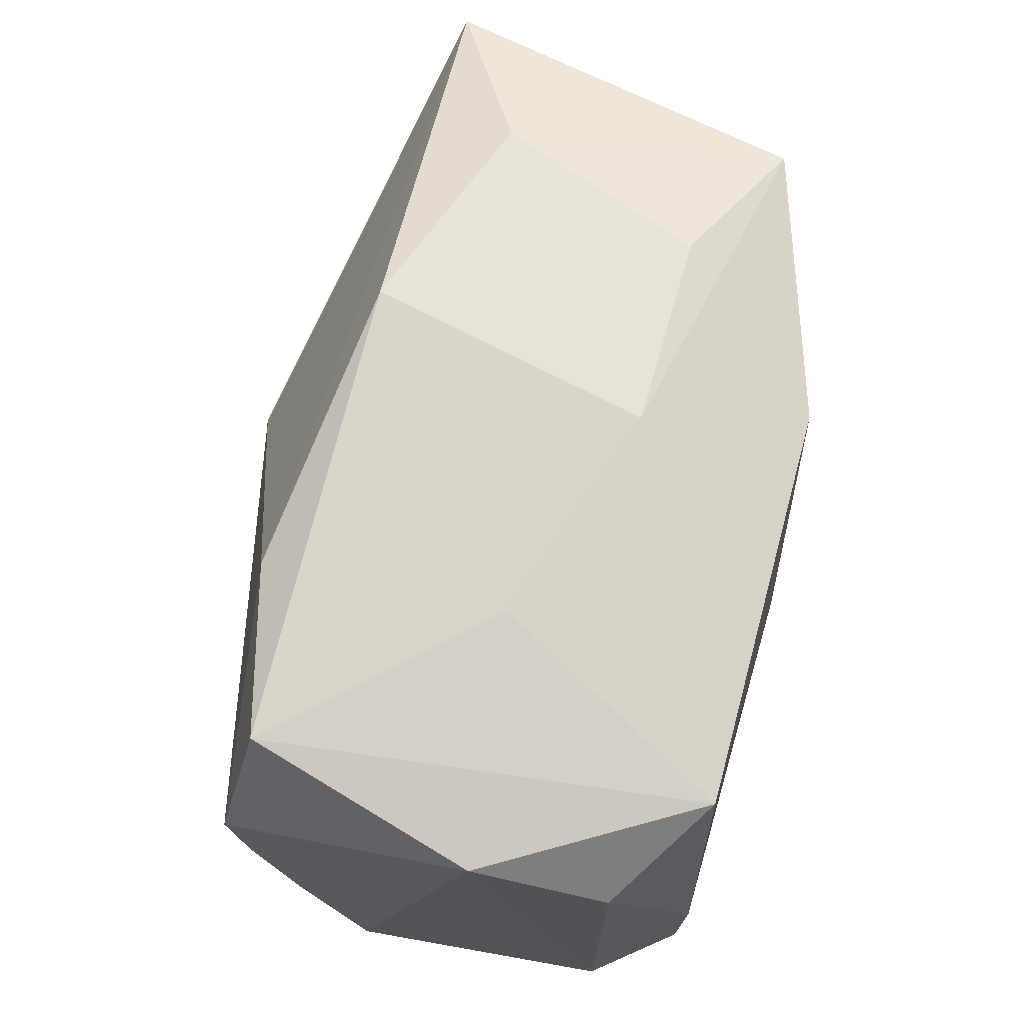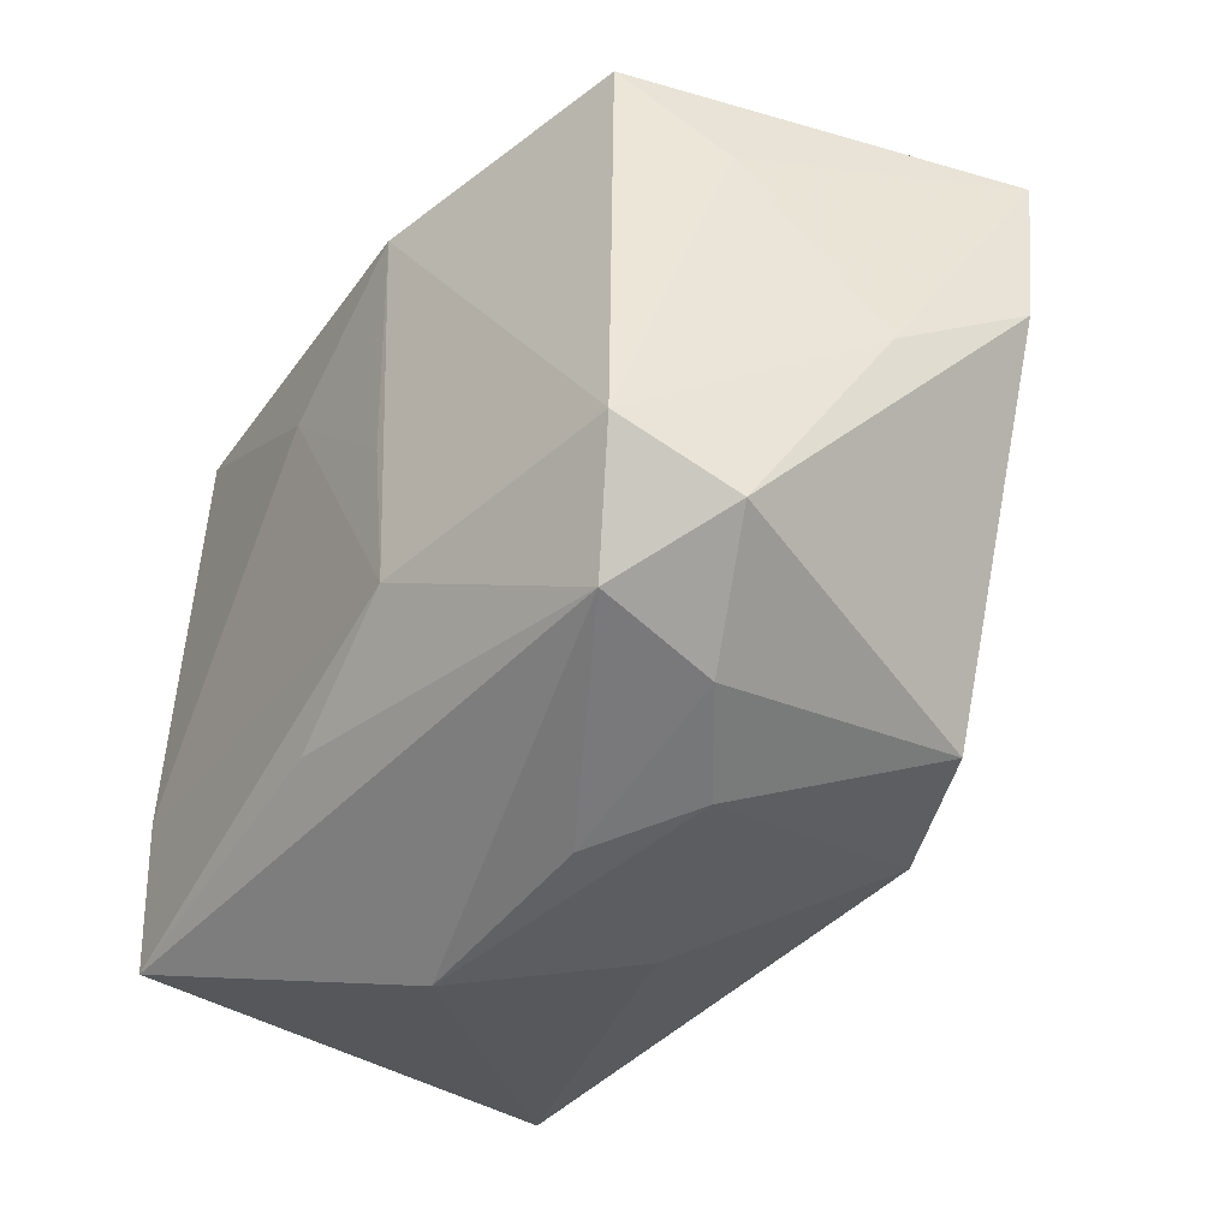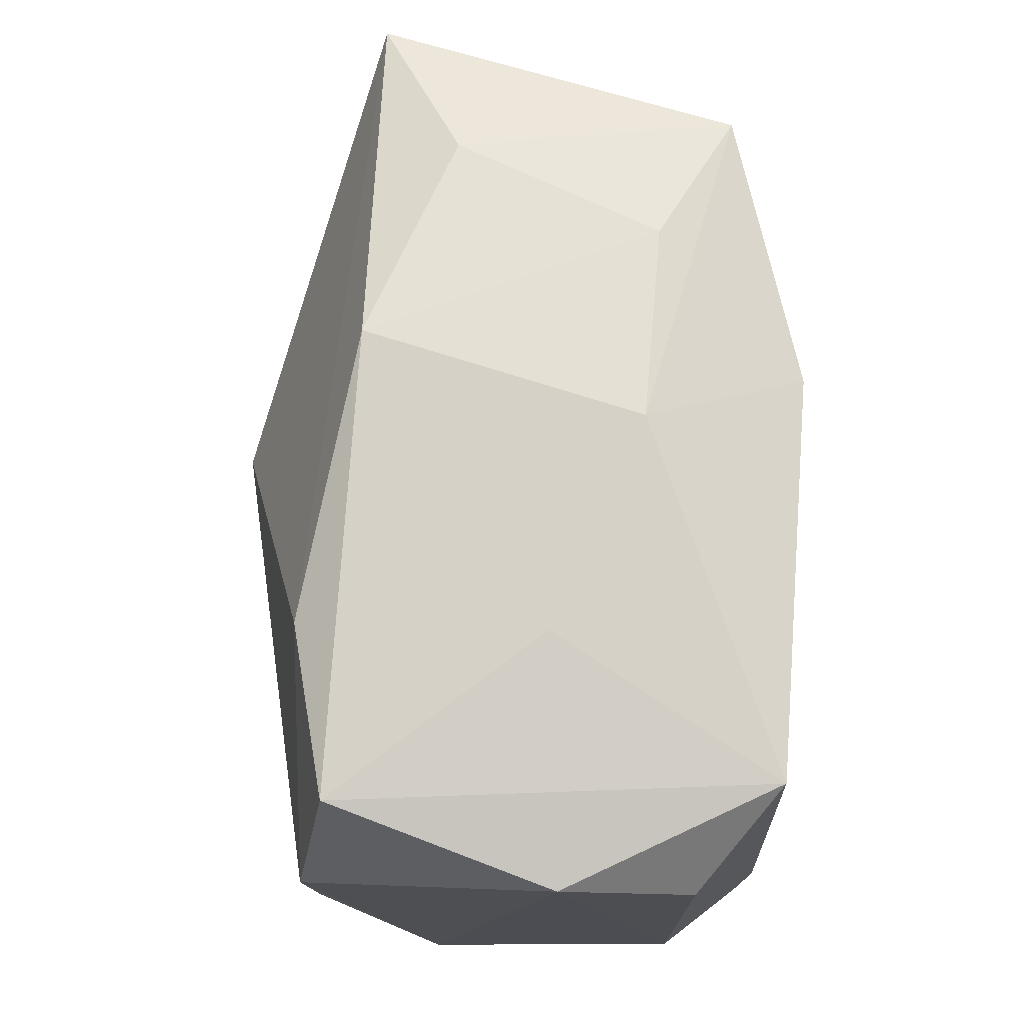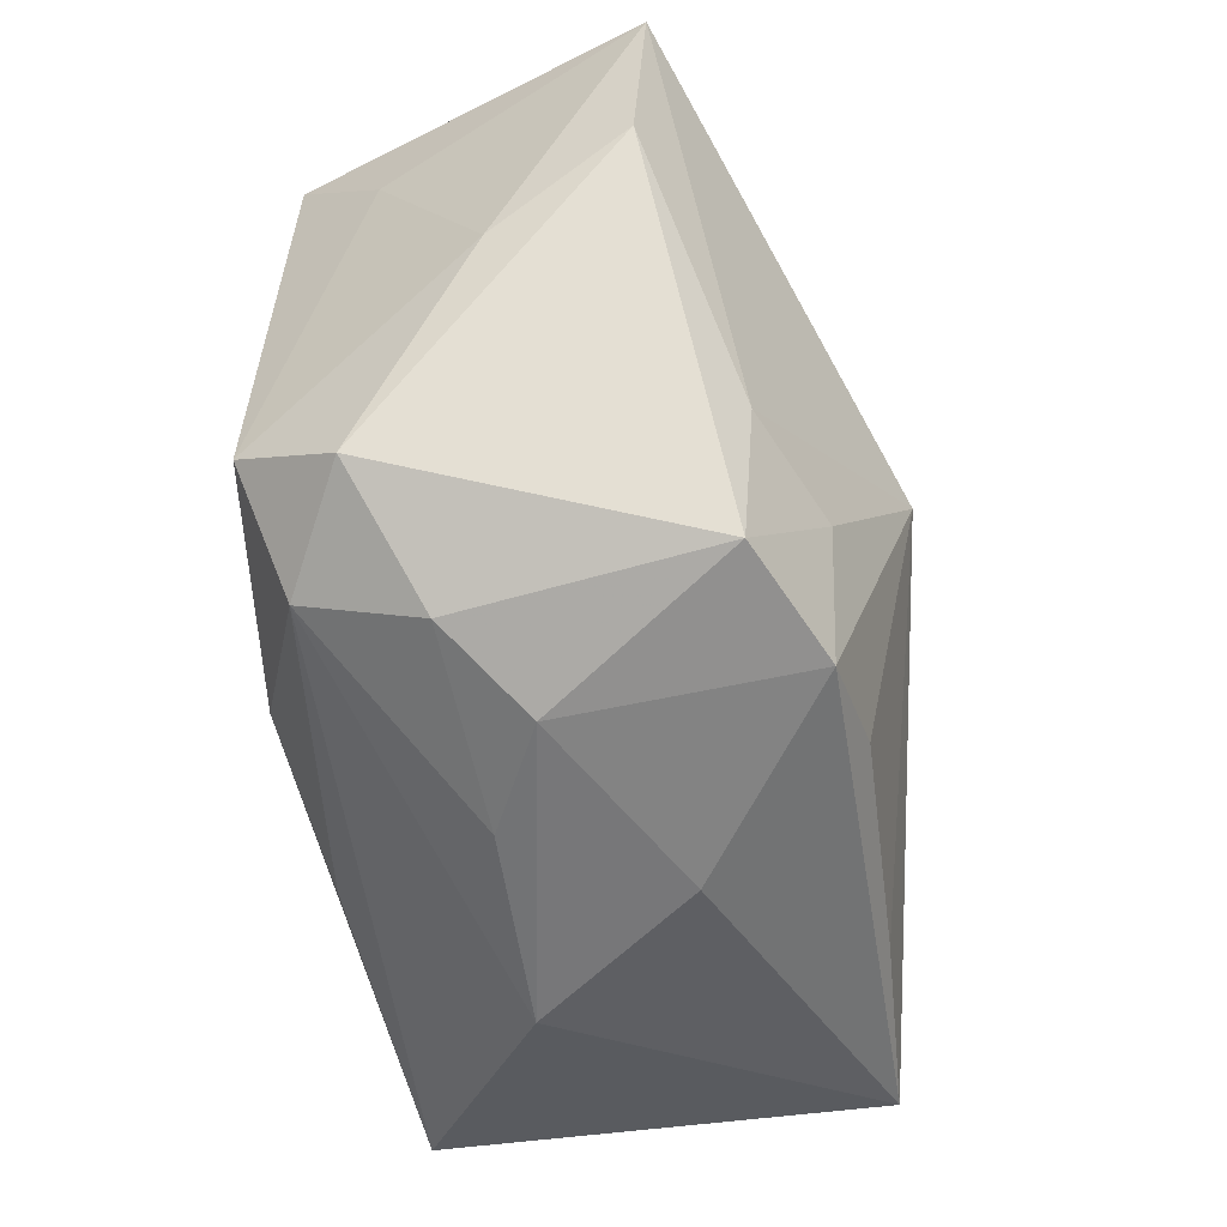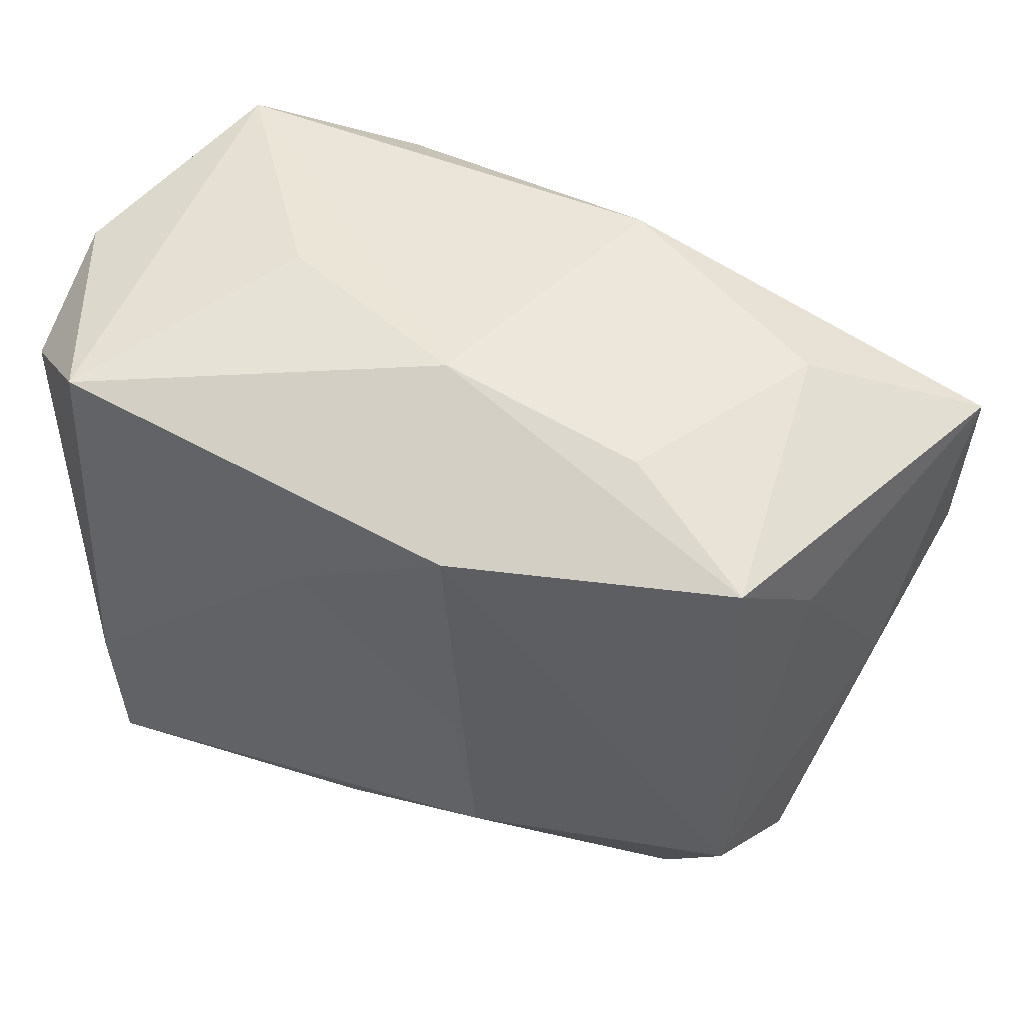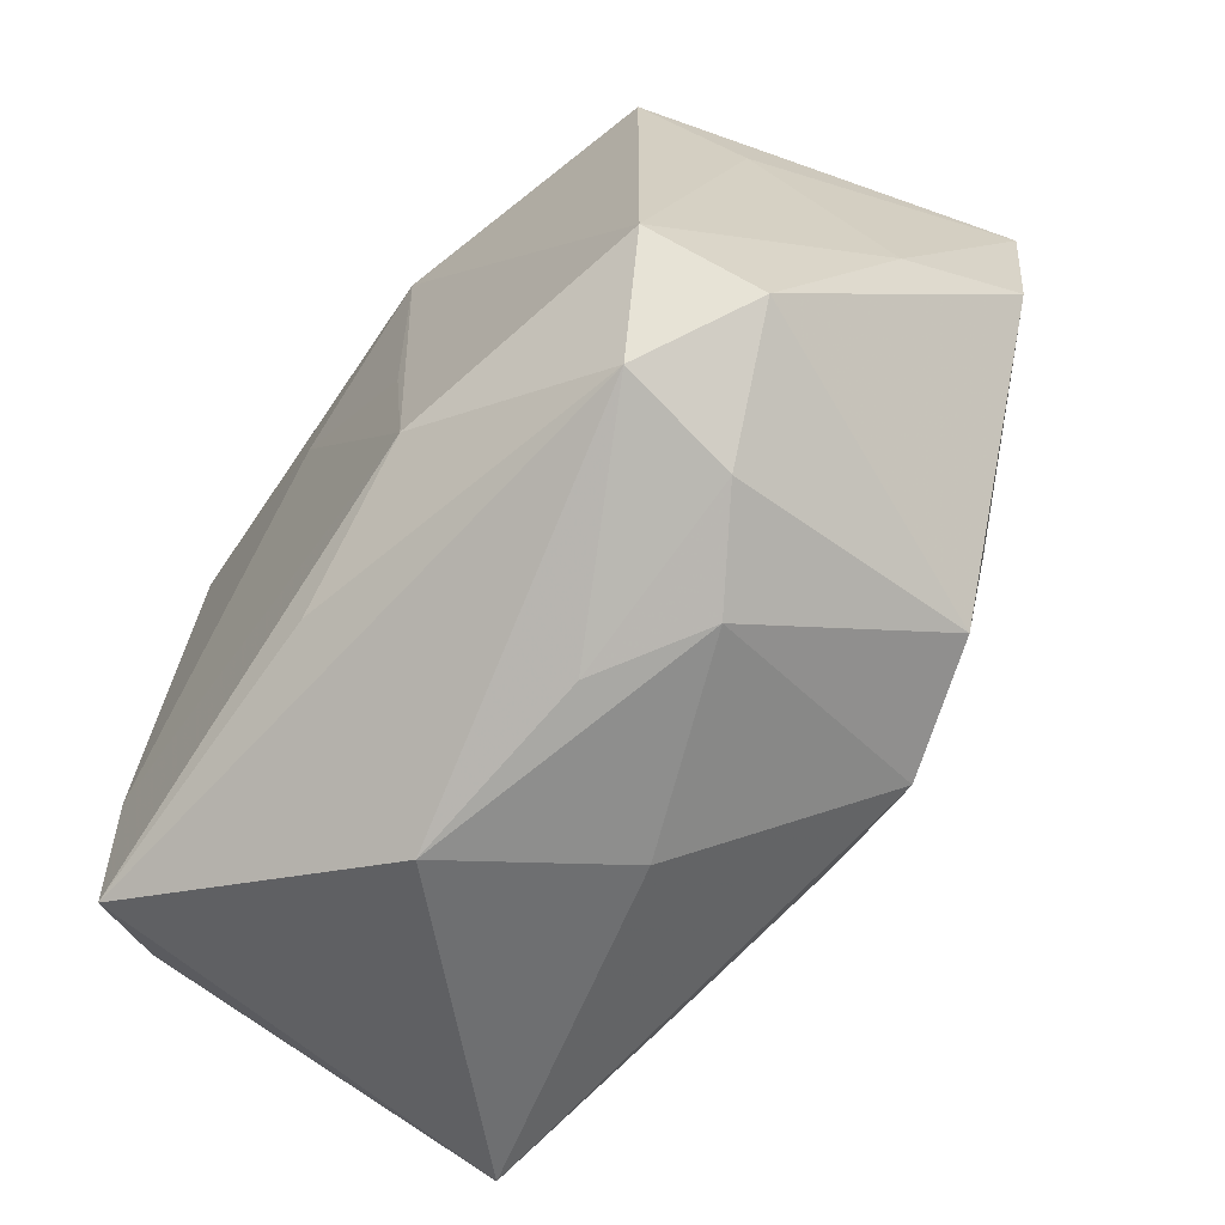
<metadata>
{"format":"obj","ext":"obj","renderer":"f3d","projection":"perspective","resolution":1024,"background":"white","views":[{"elev":70.1,"azim":-78.3,"up":"+Y"},{"elev":-39.0,"azim":56.9,"up":"+Y"},{"elev":73.1,"azim":-88.6,"up":"+Y"},{"elev":-49.3,"azim":104.1,"up":"+Y"},{"elev":51.3,"azim":24.6,"up":"+Y"},{"elev":-63.6,"azim":53.2,"up":"+Y"}]}
</metadata>
<code>
v 0.03078 -0.0009187 -0.001286
v 0.01131 -0.01905 -0.01591
v -0.02607 0.01035 -0.01456
v 0.01406 -0.0108 -0.01676
v 0.008607 -0.01115 0.01747
v 0.02741 0.01205 0.006572
v 0.005901 -0.0004957 -0.02065
v -0.00406 0.01031 0.01753
v -0.005933 -0.02498 0.005135
v -0.02551 0.0001847 -0.01409
v -0.001871 -0.01604 0.01634
v -0.01154 -0.01868 -0.0147
v 0.02 -0.01774 -0.01292
v -0.01086 0.01858 -0.01499
v 0.02114 -0.01744 0.01148
v 0.03235 0.004405 -0.01014
v -0.01166 0.02154 0.001044
v -0.02685 0.01487 0.01065
v -0.02182 -0.01979 0.01629
v 0.007733 0.02184 -0.0113
v -0.02394 -0.02027 -0.01292
v 0.006591 0.01736 0.01753
v 0.02199 0.01968 -0.005598
v 0.02458 0.01829 0.01277
v -0.02679 -0.01387 0.01055
v 0.03275 0.015 -0.01106
v 0.02161 -0.008954 -0.01397
v -0.02059 0.01991 0.01582
v 0.02576 -0.009895 0.01386
v 0.02792 -0.0142 0.00695
v 0.007131 -0.0003409 0.01753
v 0.007157 -0.02292 0.003984
v 0.01545 0.02107 0.00778
v 0.0203 -0.01974 0.003796
v -0.02729 0.01816 0.001943
v -0.02729 -0.01371 -0.006323
v -0.02208 -0.008899 0.01658
v 0.003766 -0.01738 -0.01647
v 0.0003608 -0.023 -0.005934
v 0.002048 0.02291 0.00686
v 0.0141 -0.02222 -0.0002633
v -0.02234 0.01992 -0.01269
f 20 42 40
f 22 40 28
f 28 42 35
f 14 42 20
f 14 26 7
f 20 26 14
f 3 14 7
f 42 14 3
f 35 42 3
f 24 40 22
f 9 21 39
f 21 2 39
f 39 41 9
f 2 41 39
f 13 41 2
f 7 2 38
f 22 28 8
f 8 28 37
f 8 31 22
f 17 40 42
f 42 28 17
f 17 28 40
f 29 24 22
f 37 28 18
f 18 25 37
f 18 28 35
f 35 25 18
f 19 21 9
f 19 25 21
f 37 25 19
f 21 25 36
f 36 25 35
f 35 3 36
f 23 26 20
f 23 24 26
f 9 41 32
f 30 13 16
f 34 13 30
f 41 13 34
f 34 32 41
f 4 2 7
f 4 13 2
f 12 2 21
f 12 38 2
f 12 21 7
f 7 38 12
f 5 19 11
f 22 31 5
f 5 29 22
f 37 19 5
f 5 8 37
f 31 8 5
f 1 29 30
f 30 16 1
f 1 16 26
f 21 36 10
f 10 36 3
f 7 21 10
f 10 3 7
f 40 24 33
f 24 23 33
f 20 40 33
f 33 23 20
f 32 34 15
f 9 32 15
f 15 19 9
f 30 29 15
f 15 34 30
f 11 19 15
f 15 5 11
f 29 5 15
f 27 16 13
f 13 4 27
f 26 16 27
f 7 26 27
f 27 4 7
f 24 29 6
f 29 1 6
f 26 24 6
f 6 1 26

</code>
